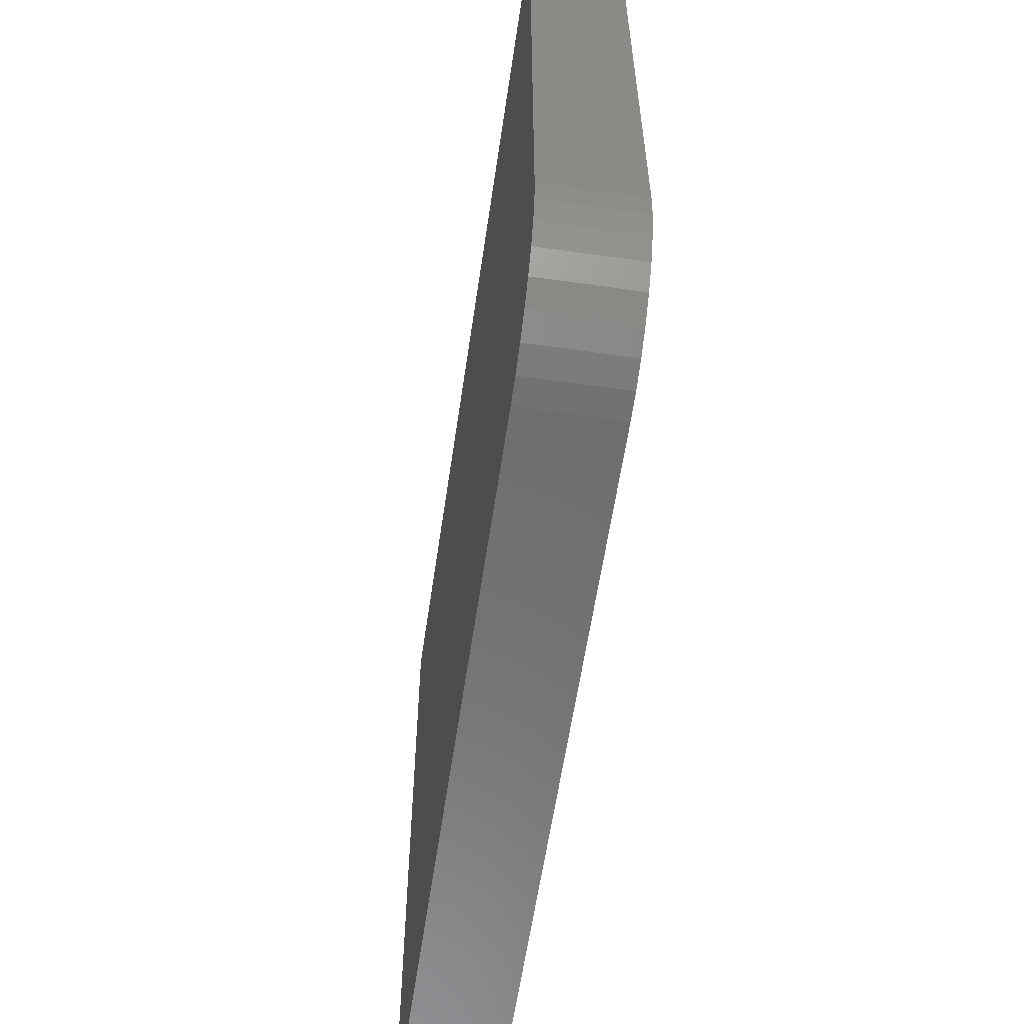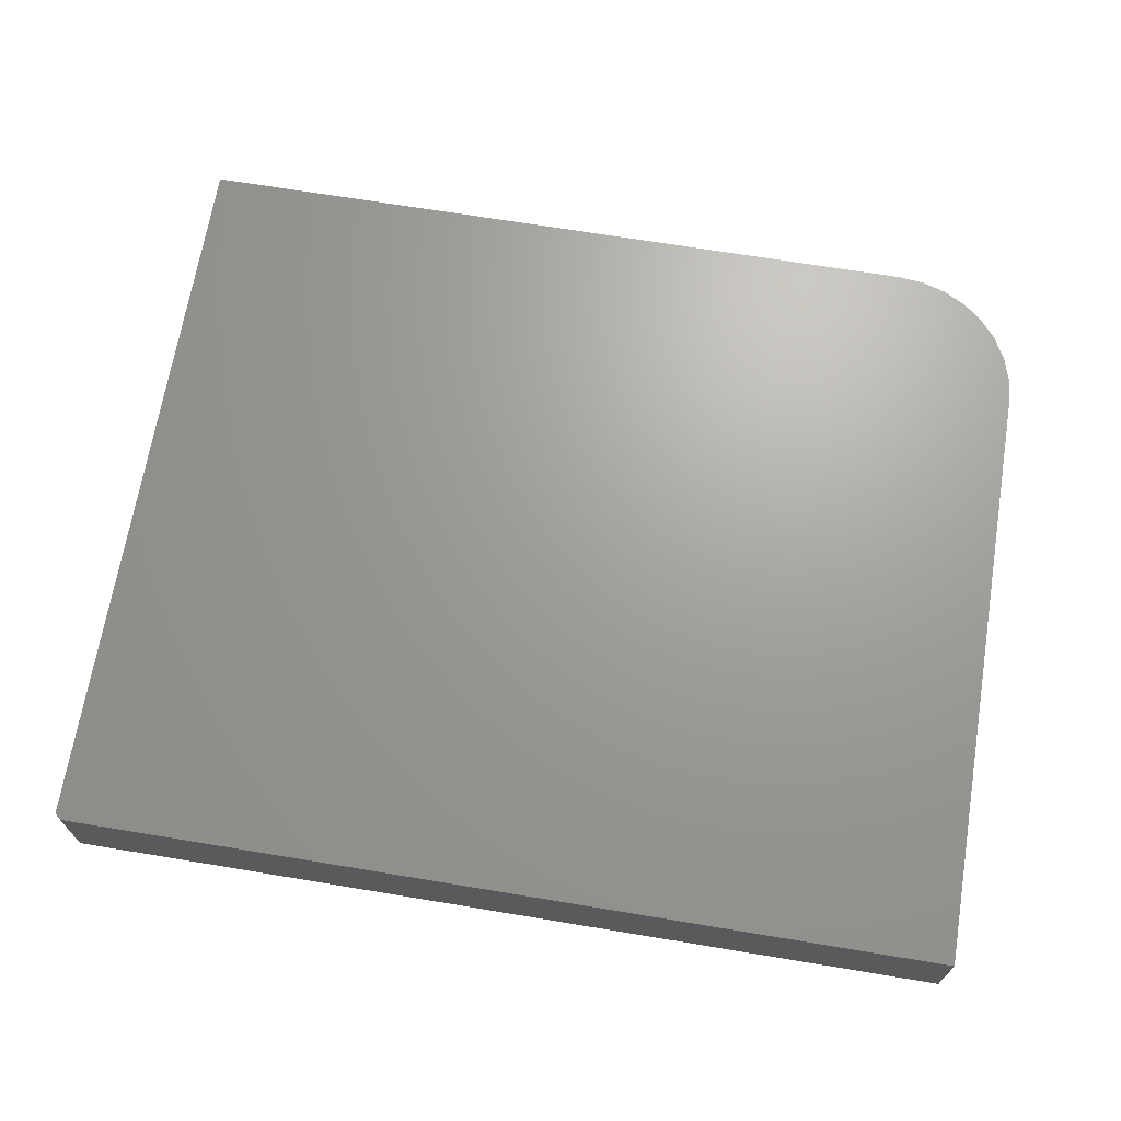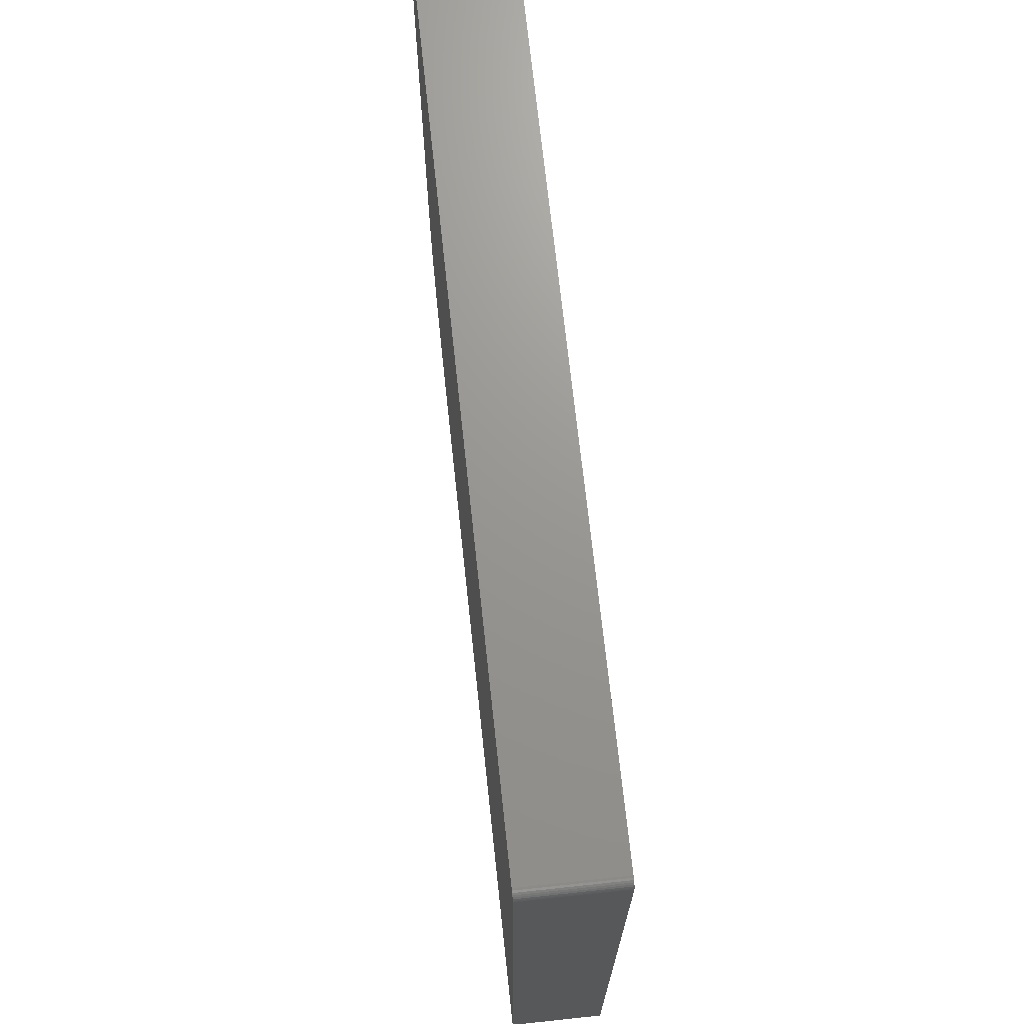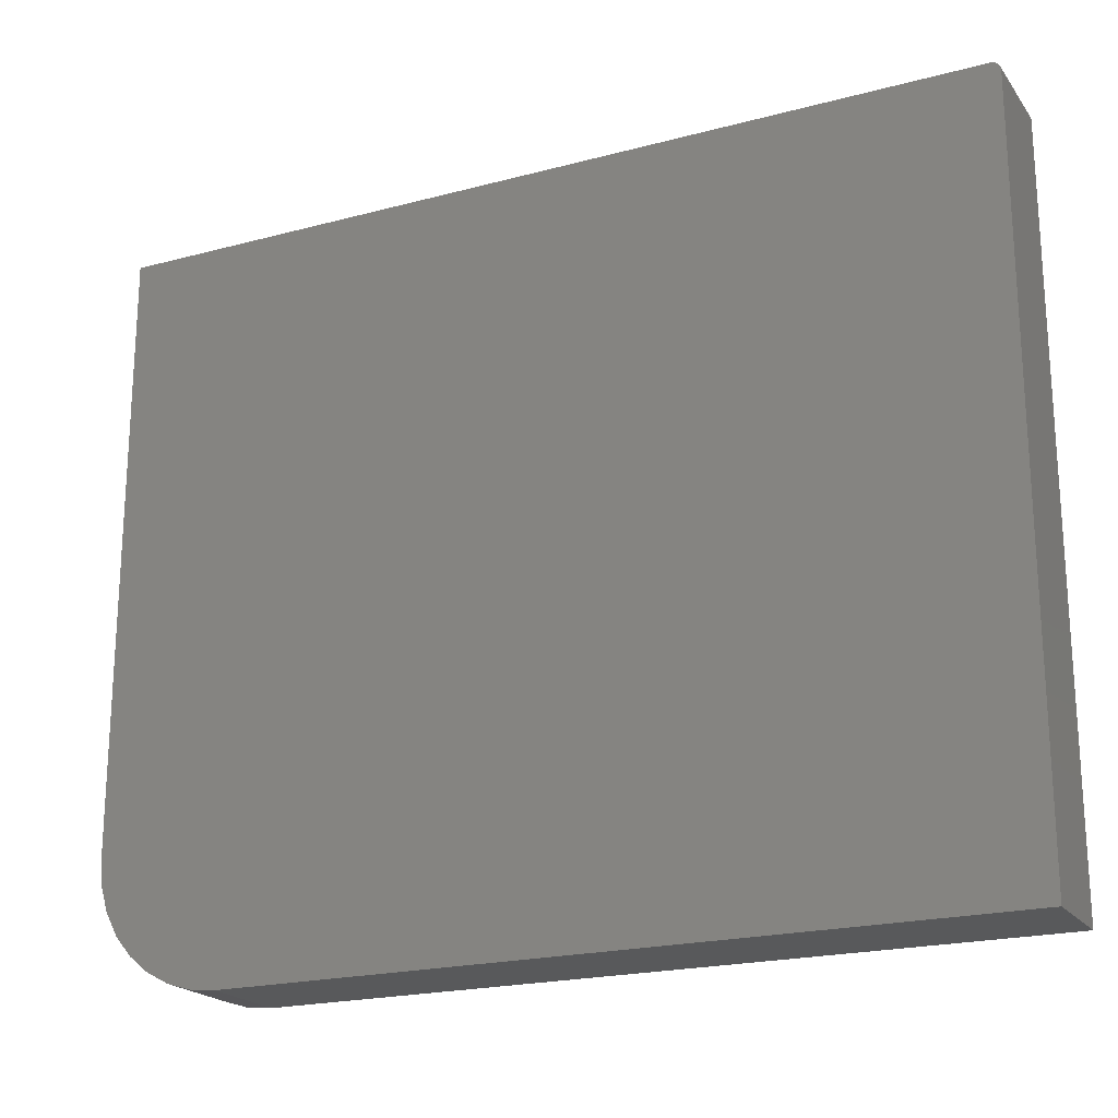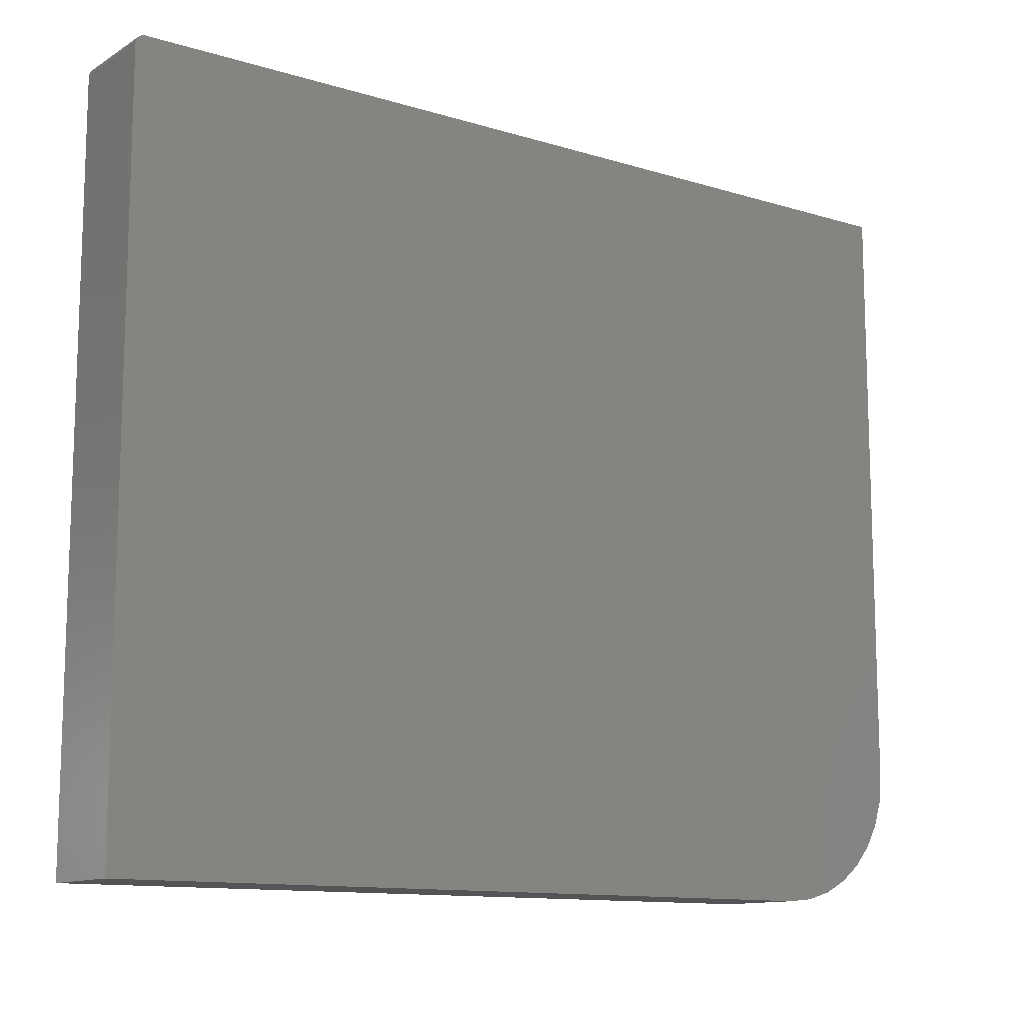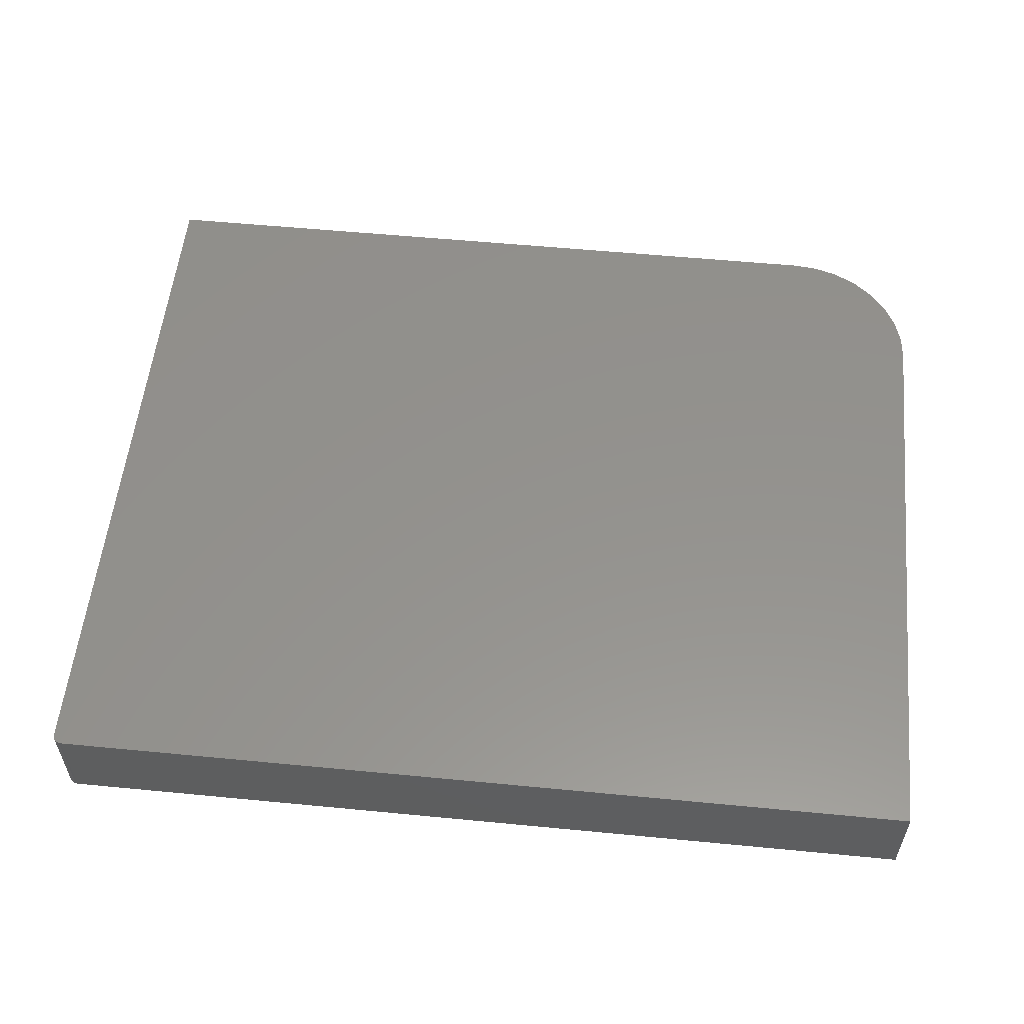
<metadata>
{"format":"stl","ext":"stl","renderer":"f3d","projection":"perspective","resolution":1024,"background":"white","views":[{"elev":-59.0,"azim":-98.3,"up":"+Y"},{"elev":68.4,"azim":-170.6,"up":"+Z"},{"elev":70.2,"azim":83.9,"up":"+Y"},{"elev":-20.7,"azim":25.8,"up":"+Y"},{"elev":-12.0,"azim":144.1,"up":"+Y"},{"elev":55.7,"azim":-174.2,"up":"+Z"}]}
</metadata>
<code>
# stl→obj: 40 verts, 76 faces
v 0.7498 0.6265 0.07812
v 0.7494 0.628 0.07812
v 0.7487 0.6293 0.07812
v 0.7477 0.6305 0.07812
v 0.7465 0.6315 0.07812
v 0.7452 0.6322 0.07812
v 0.7437 0.6327 0.07812
v 0.7422 0.6328 0.07812
v 0.007812 0.6328 0.07812
v 0.007812 0.125 0.07812
v 0.75 0.625 0.07812
v 0.009914 0.1037 0.07812
v 0.01614 0.08314 0.07812
v 0.02625 0.06423 0.07812
v 0.03985 0.04766 0.07812
v 0.05642 0.03406 0.07812
v 0.07533 0.02395 0.07812
v 0.09585 0.01773 0.07812
v 0.1172 0.01562 0.07812
v 0.75 0.01562 0.07812
v 0.7498 0.6265 0
v 0.7422 0.6328 0
v 0.7437 0.6327 0
v 0.7452 0.6322 0
v 0.7465 0.6315 0
v 0.7477 0.6305 0
v 0.7487 0.6293 0
v 0.7494 0.628 0
v 0.007812 0.6328 0
v 0.75 0.625 0
v 0.007812 0.125 0
v 0.75 0.01562 0
v 0.1172 0.01562 0
v 0.09585 0.01773 0
v 0.07533 0.02395 0
v 0.05642 0.03406 0
v 0.03985 0.04766 0
v 0.02625 0.06423 0
v 0.01614 0.08314 0
v 0.009914 0.1037 0
f 1 2 3
f 1 3 4
f 1 4 5
f 1 5 6
f 1 6 7
f 1 7 8
f 9 10 11
f 9 11 1
f 9 1 8
f 10 12 13
f 10 13 14
f 10 14 15
f 10 15 16
f 10 16 17
f 10 17 18
f 10 18 19
f 10 19 20
f 10 20 11
f 21 22 23
f 21 23 24
f 21 24 25
f 21 25 26
f 21 26 27
f 21 27 28
f 29 22 21
f 29 21 30
f 29 30 31
f 31 30 32
f 31 32 33
f 31 33 34
f 31 34 35
f 31 35 36
f 31 36 37
f 31 37 38
f 31 38 39
f 31 39 40
f 9 29 10
f 10 29 31
f 19 33 20
f 20 33 32
f 33 19 34
f 34 19 18
f 34 18 35
f 35 18 17
f 35 17 36
f 36 17 16
f 36 16 37
f 37 16 15
f 37 15 38
f 38 15 14
f 38 14 39
f 39 14 13
f 39 13 40
f 40 13 12
f 40 12 31
f 31 12 10
f 8 22 9
f 9 22 29
f 20 32 11
f 11 32 30
f 22 8 23
f 23 8 7
f 23 7 24
f 24 7 6
f 24 6 25
f 25 6 5
f 25 5 26
f 26 5 4
f 26 4 27
f 27 4 3
f 27 3 28
f 28 3 2
f 28 2 21
f 21 2 1
f 21 1 30
f 30 1 11

</code>
